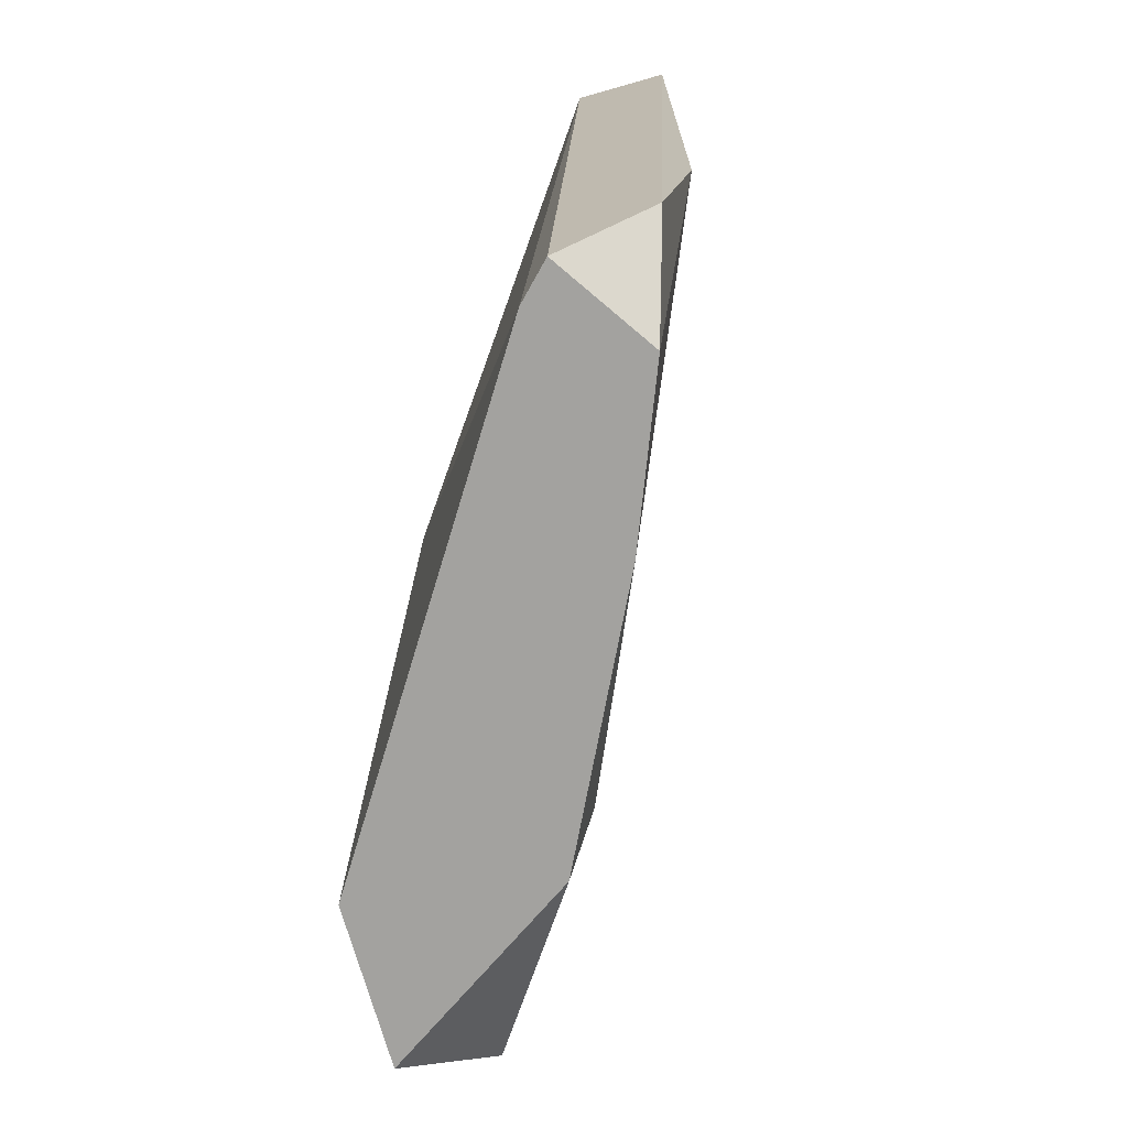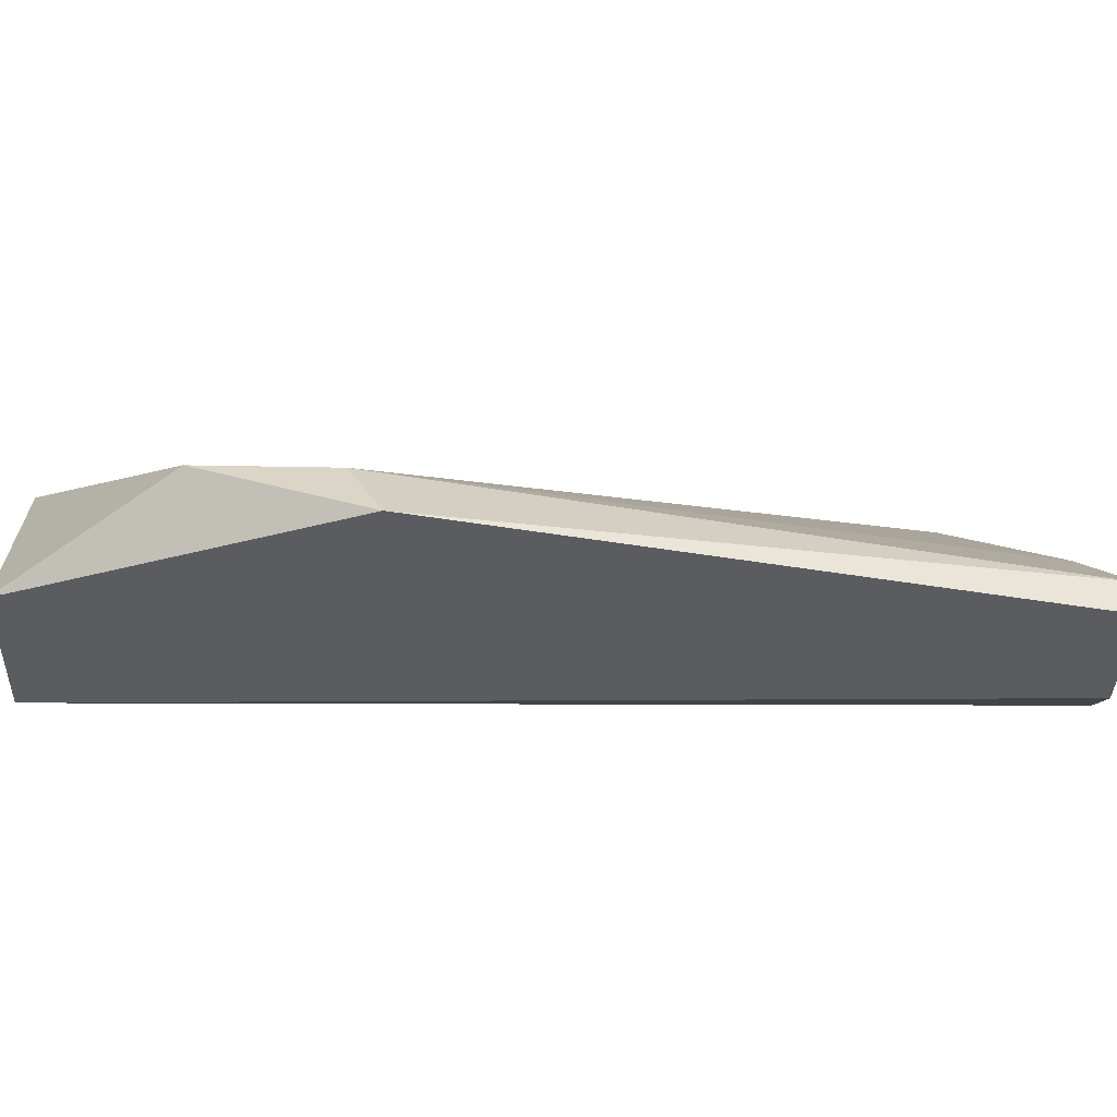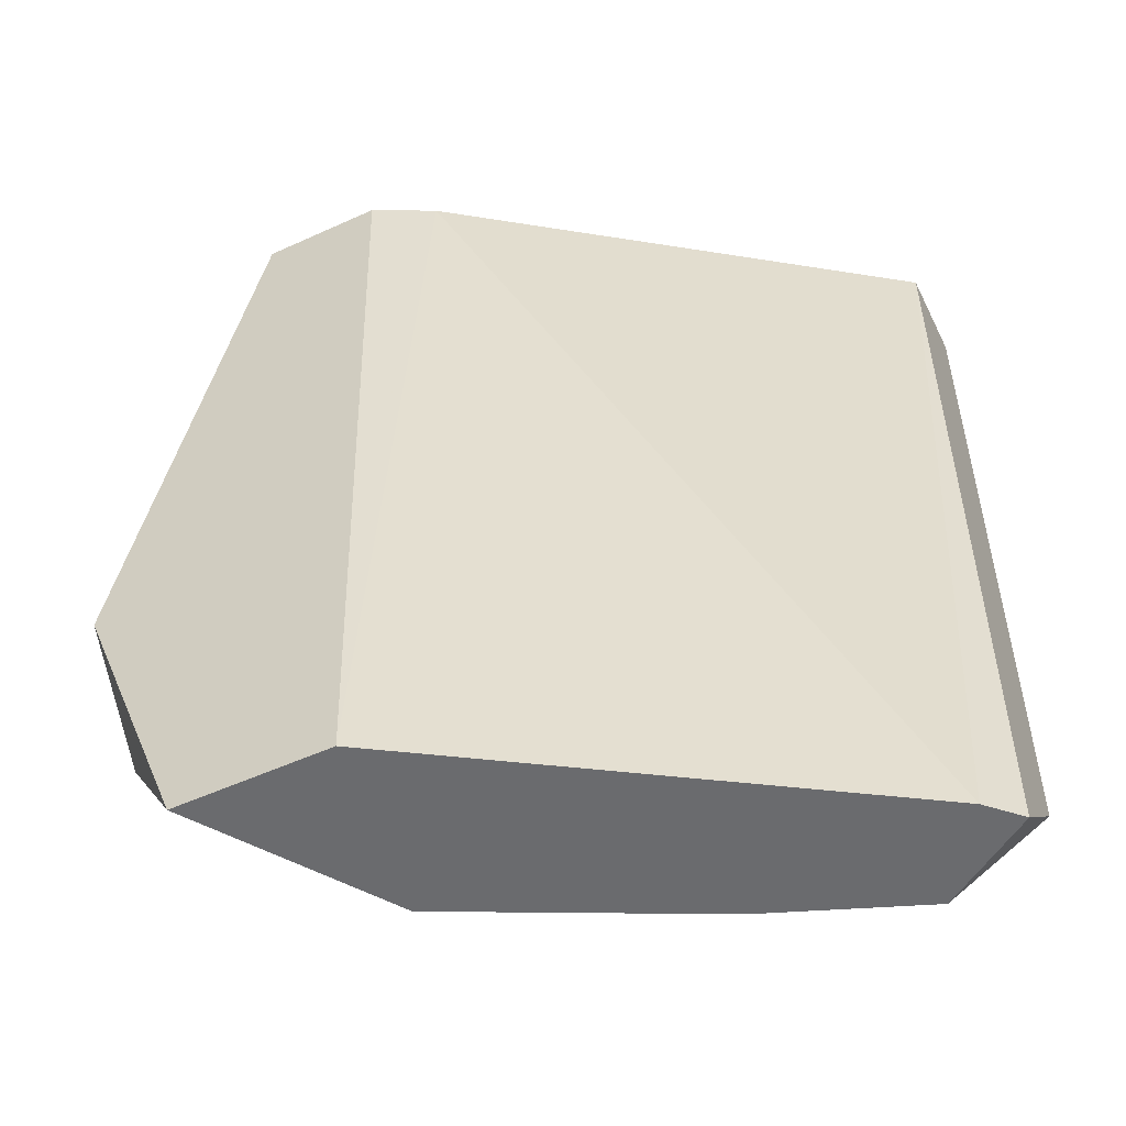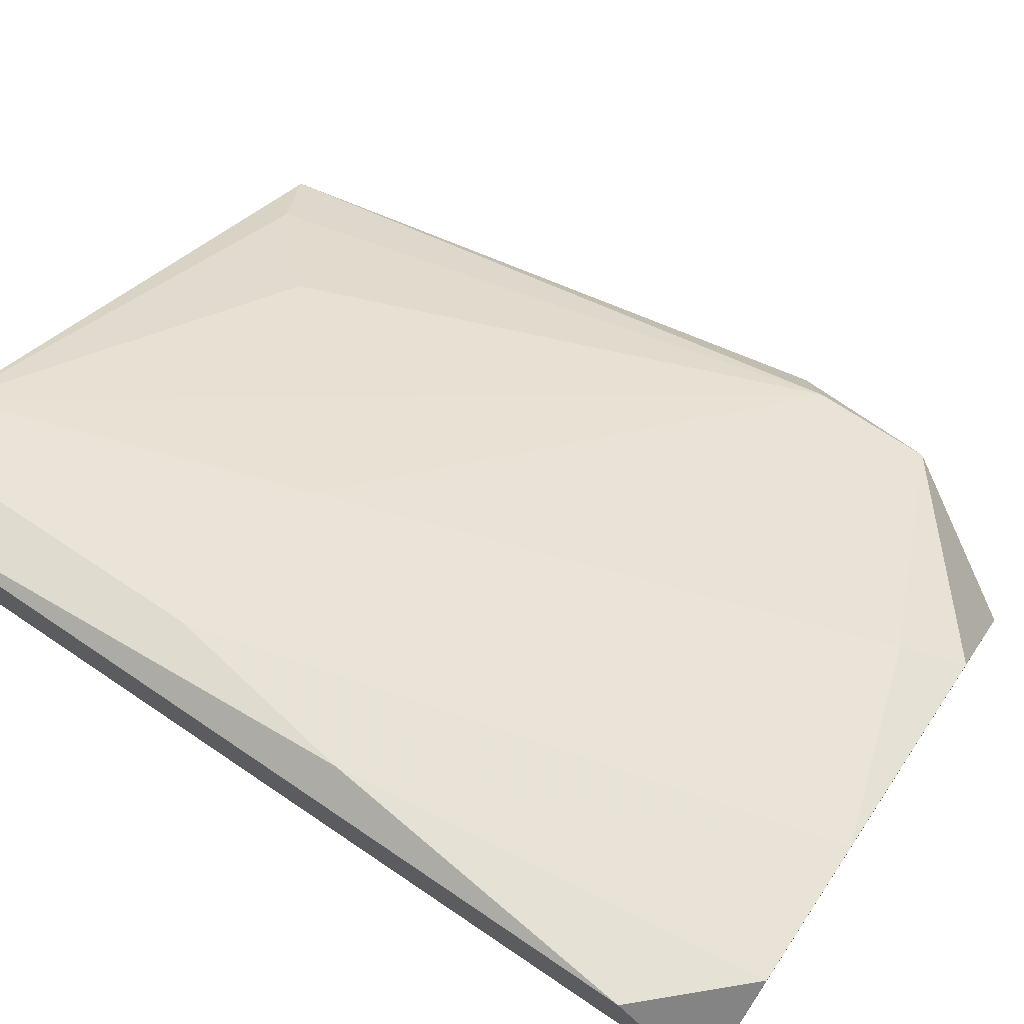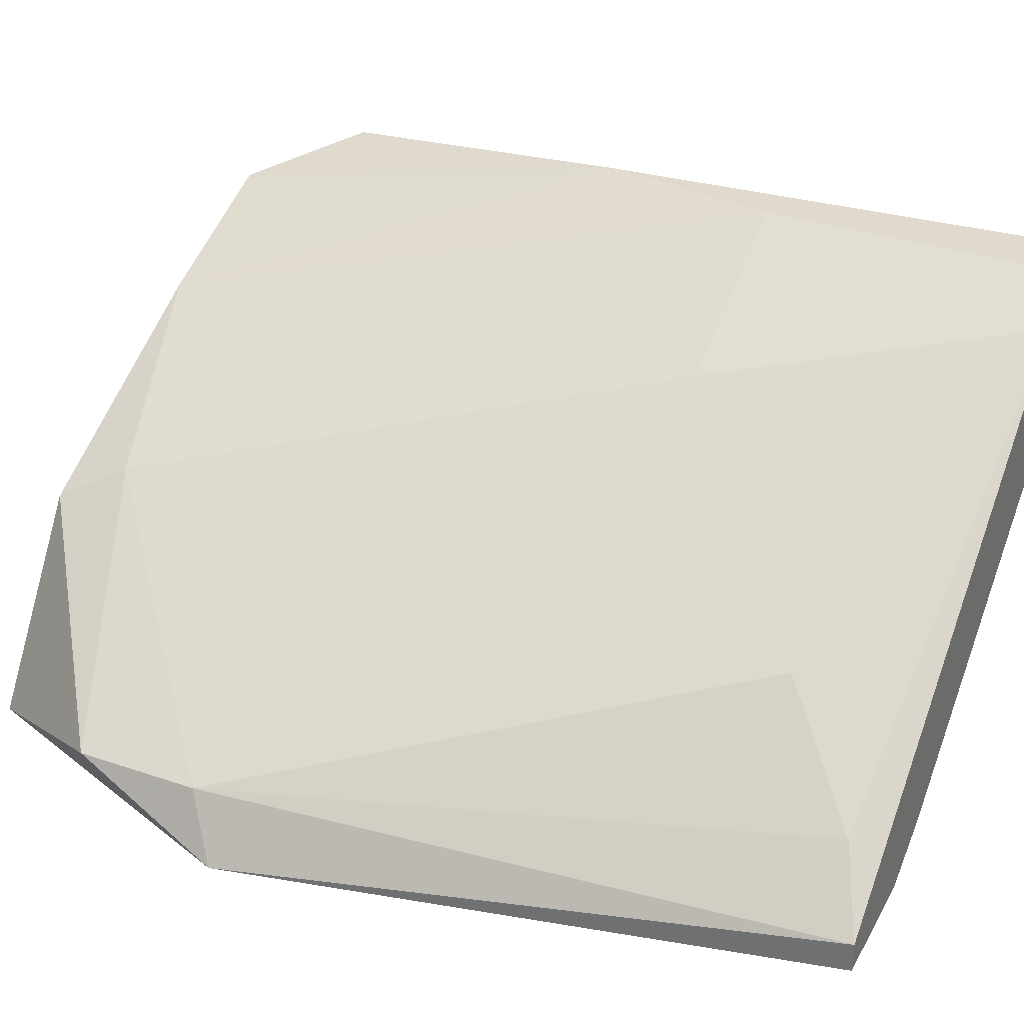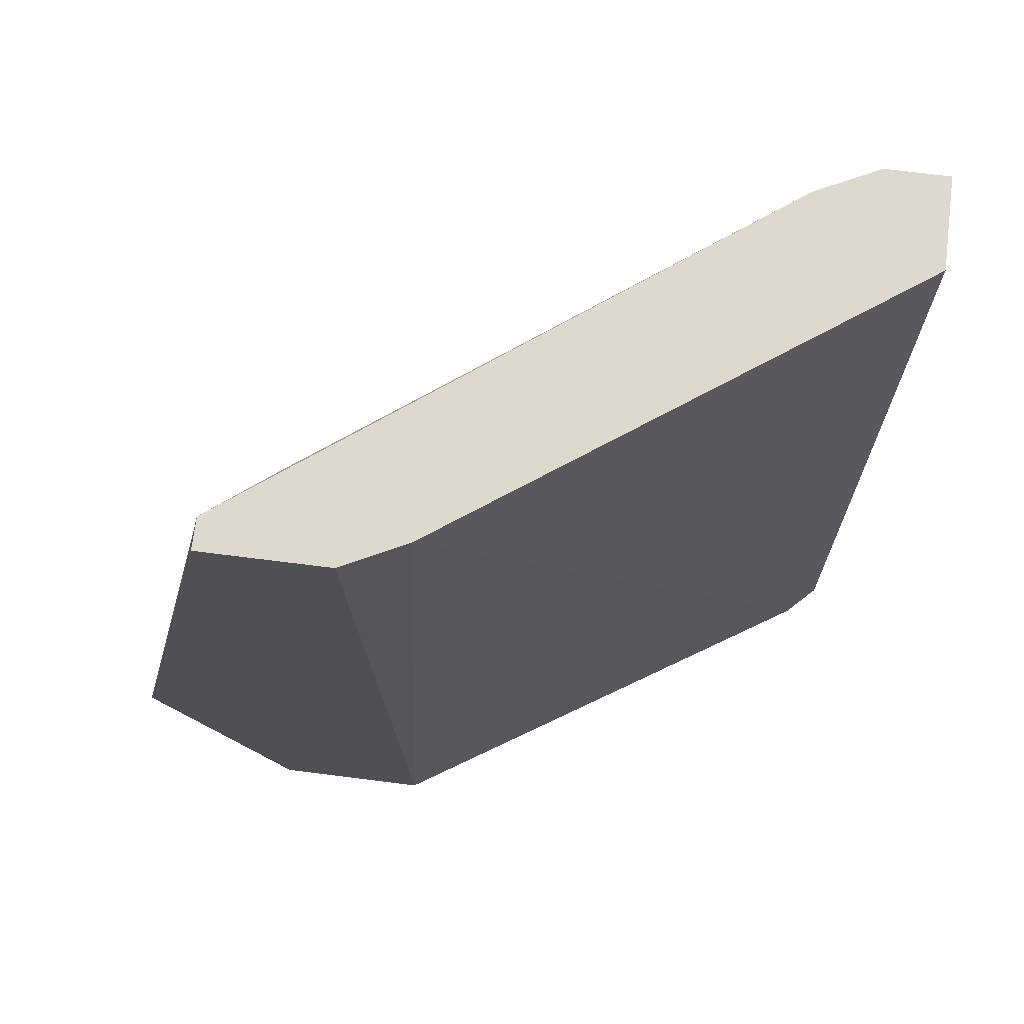
<metadata>
{"format":"obj","ext":"obj","renderer":"f3d","projection":"perspective","resolution":1024,"background":"white","views":[{"elev":-72.5,"azim":-74.1,"up":"+Y"},{"elev":-34.7,"azim":88.5,"up":"+Z"},{"elev":-53.4,"azim":-154.1,"up":"+Y"},{"elev":70.3,"azim":-56.2,"up":"+Z"},{"elev":32.9,"azim":115.1,"up":"+Z"},{"elev":71.6,"azim":-172.8,"up":"+Y"}]}
</metadata>
<code>
v 0.03762 -0.01552 0.008201
v 0.03762 -0.01552 0.009108
v 0.03762 -0.04183 0.008201
v 0.02674 -0.02459 0.01818
v 0.02674 -0.04183 0.01727
v 0.01948 -0.01552 0.0209
v 0.01948 -0.01552 0.01818
v 0.01948 -0.03911 0.01999
v 0.01948 -0.04183 0.01727
v 0.03308 -0.01915 0.01364
v 0.03308 -0.04001 0.01455
v 0.03308 -0.04183 0.008201
v 0.04125 -0.03276 0.008201
v 0.0358 -0.01643 0.01092
v 0.02311 -0.01552 0.01999
v 0.02129 -0.01552 0.0209
v 0.02129 -0.02459 0.0209
v 0.03218 -0.01552 0.009108
v 0.04034 -0.03729 0.01002
v 0.04034 -0.03366 0.01002
v 0.0222 -0.04183 0.01909
v 0.02039 -0.04183 0.01636
v 0.02039 -0.03003 0.0209
v 0.03399 -0.01552 0.008201
v 0.03399 -0.04183 0.01364
f 4 15 17
f 9 22 12
f 9 12 5
f 22 9 7
f 16 24 7
f 7 9 8
f 12 24 13
f 5 12 25
f 12 22 18
f 24 12 18
f 22 7 18
f 7 24 18
f 24 16 1
f 13 24 1
f 13 19 3
f 12 13 3
f 19 25 3
f 25 12 3
f 16 7 6
f 7 8 6
f 23 16 6
f 8 23 6
f 25 19 11
f 5 25 11
f 19 13 20
f 14 10 20
f 11 19 20
f 4 11 20
f 1 16 15
f 10 14 15
f 20 10 15
f 4 20 15
f 13 1 2
f 20 13 2
f 14 20 2
f 15 14 2
f 1 15 2
f 9 5 21
f 8 9 21
f 5 23 21
f 23 8 21
f 16 23 17
f 23 5 17
f 5 11 17
f 11 4 17
f 15 16 17

</code>
